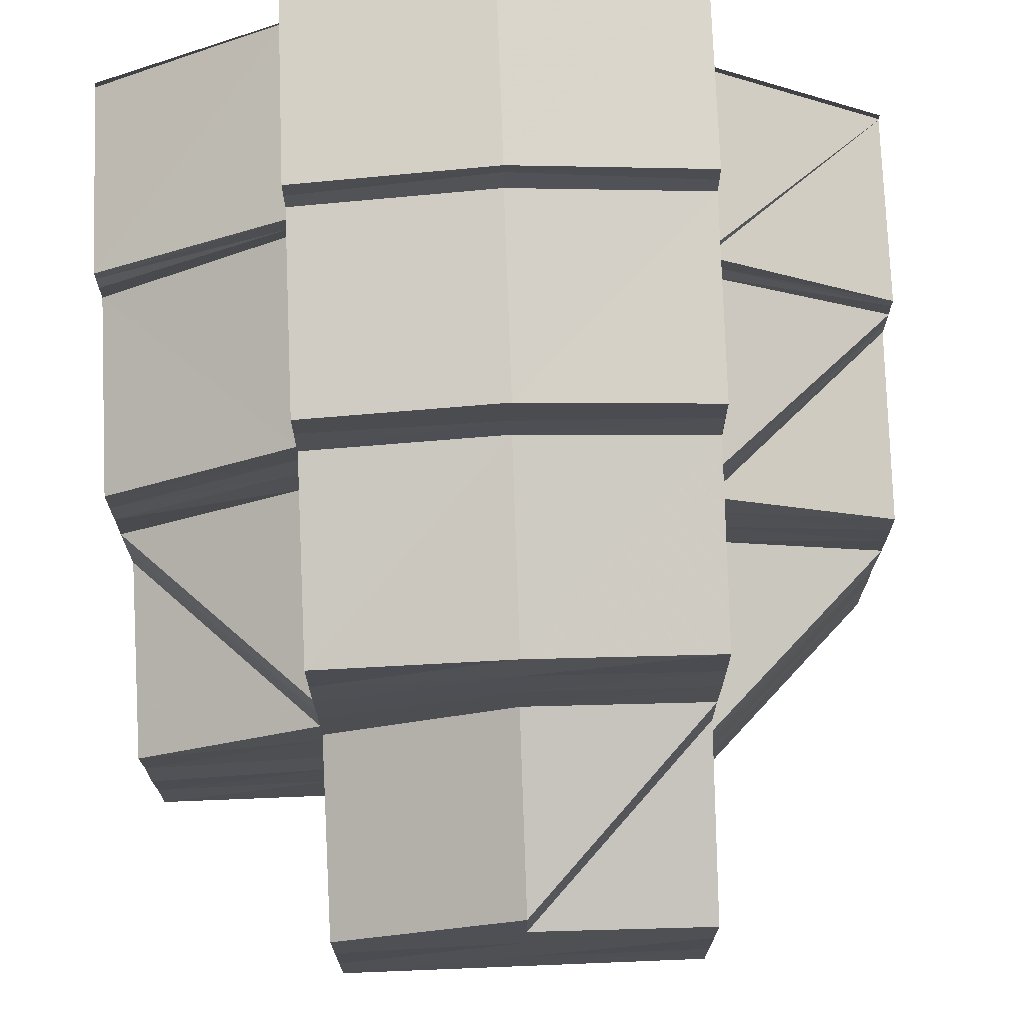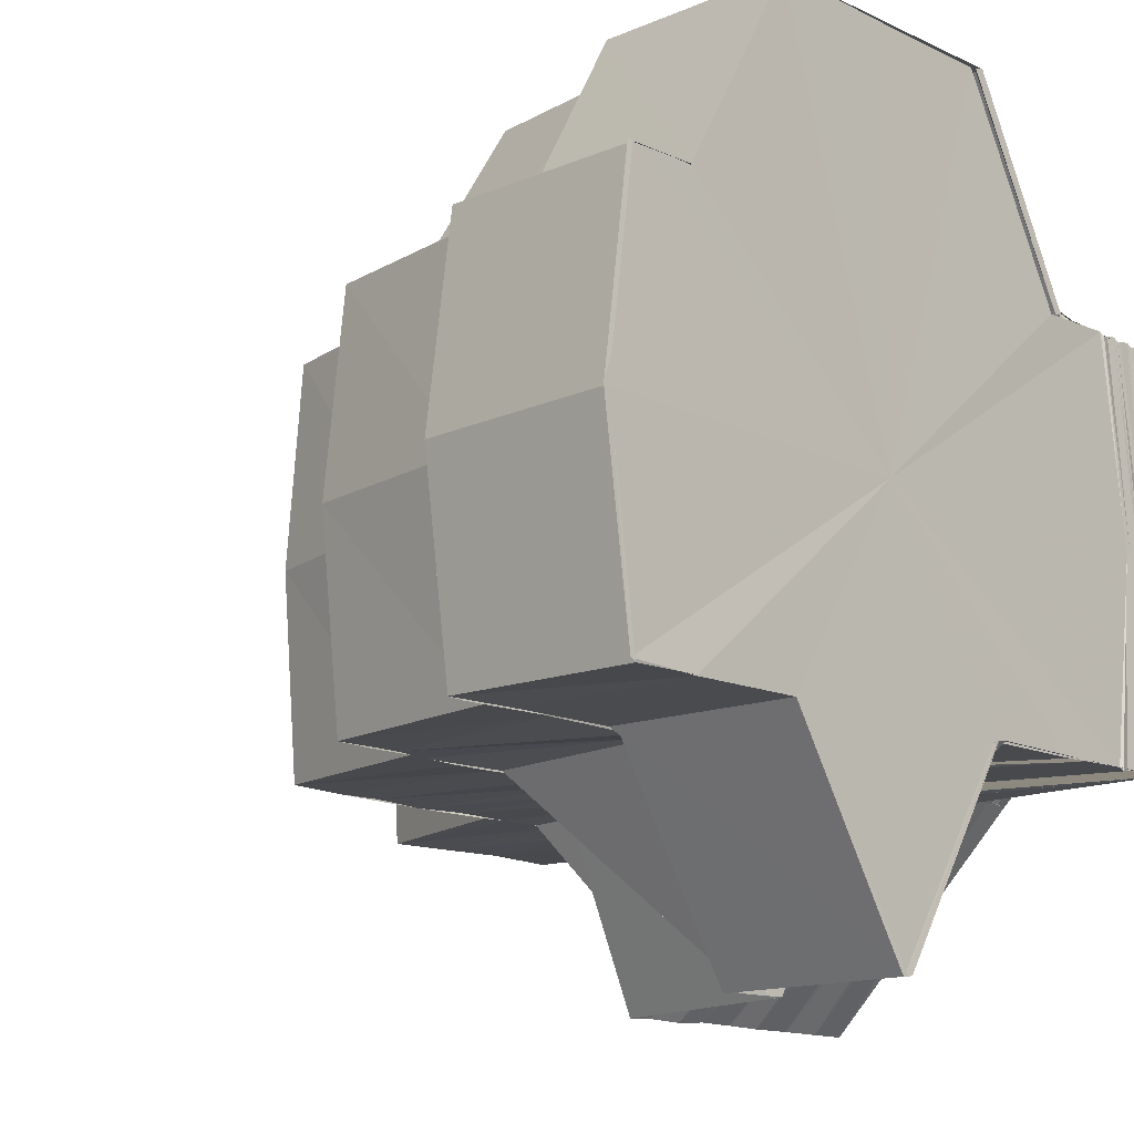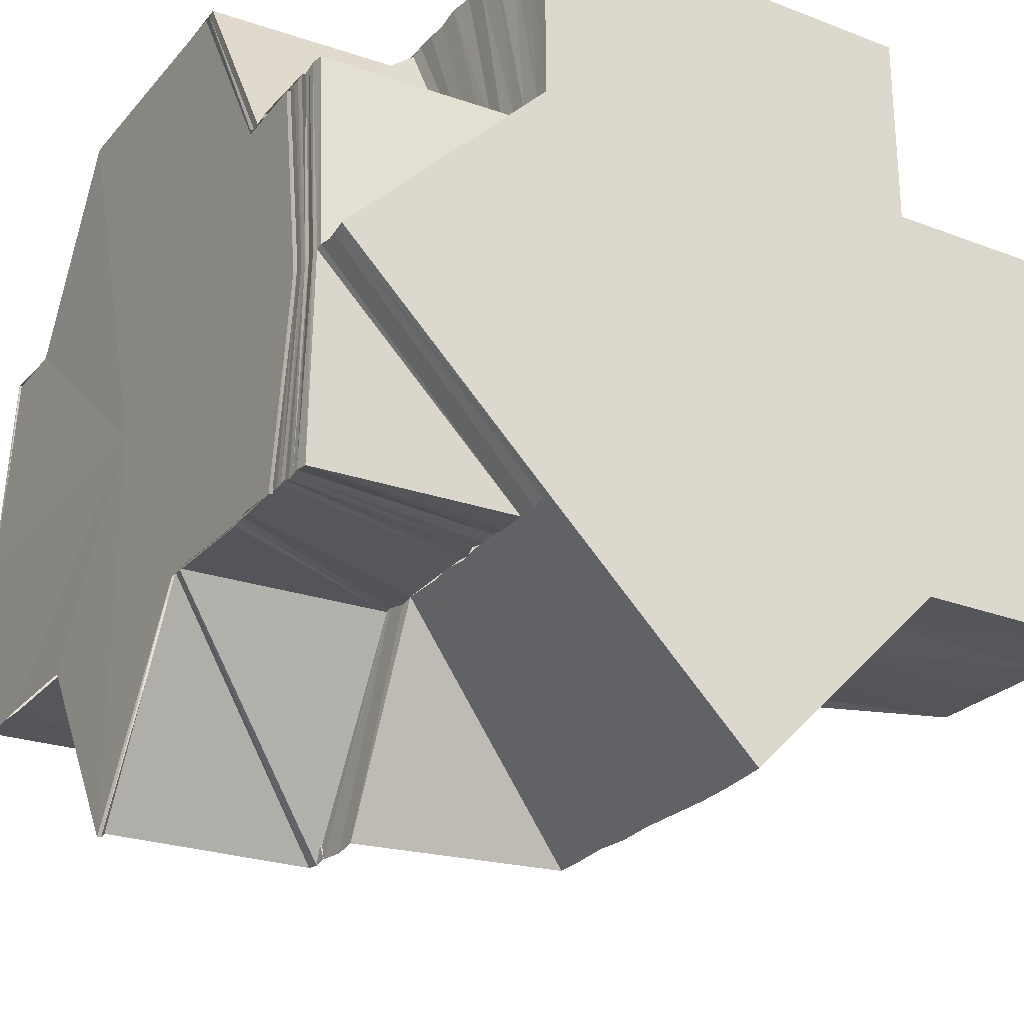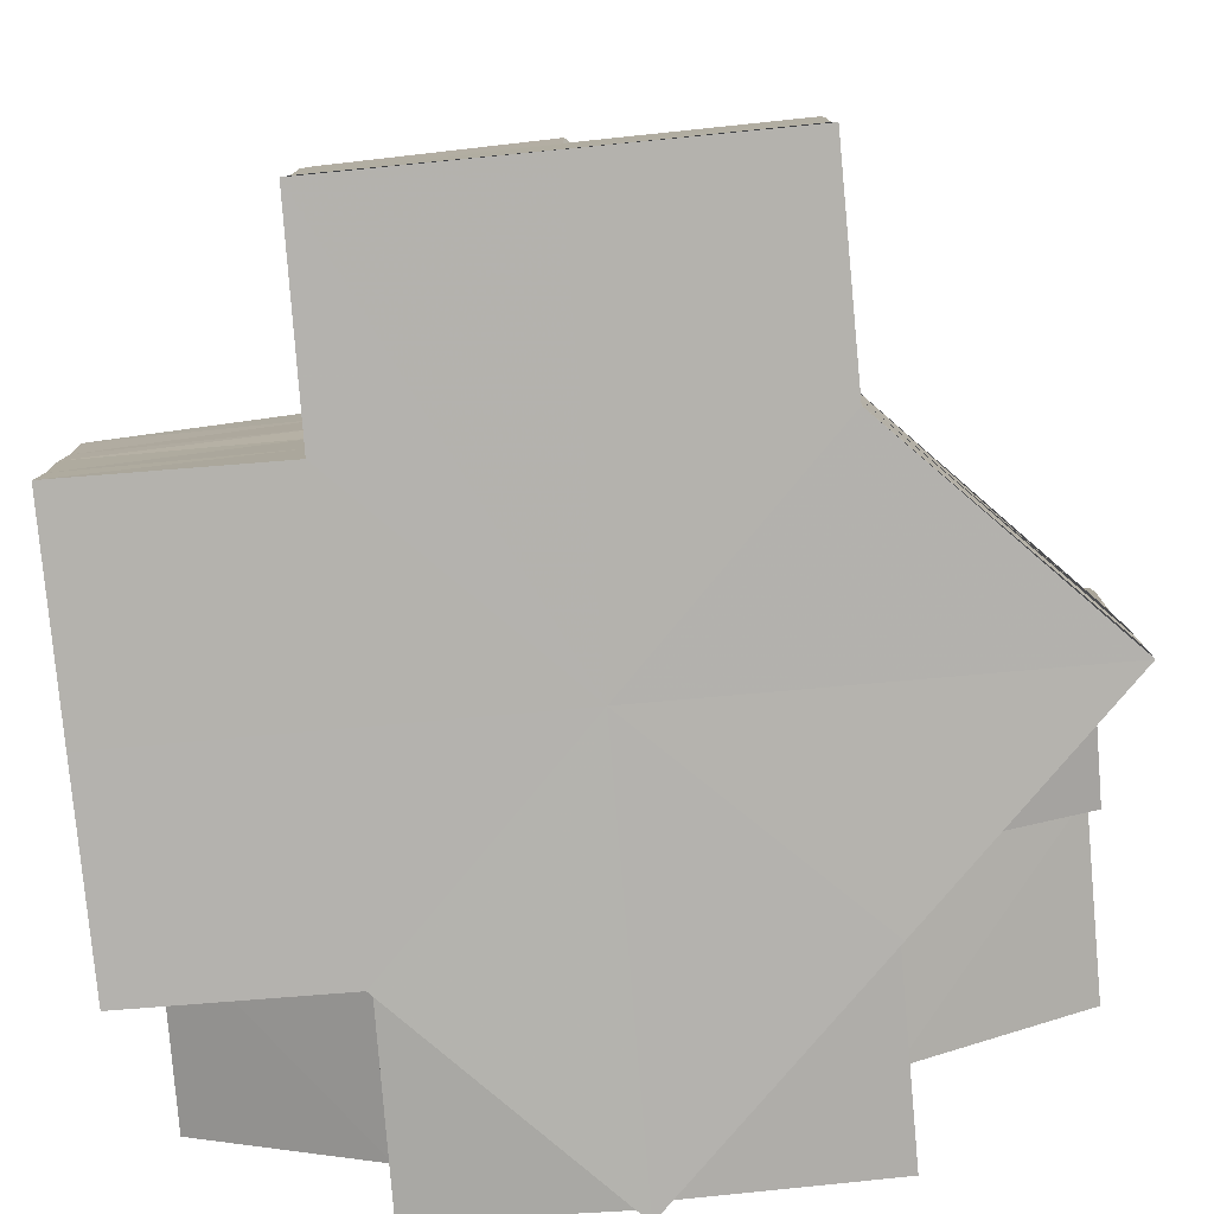
<metadata>
{"format":"obj","ext":"obj","renderer":"f3d","projection":"perspective","resolution":1024,"background":"white","views":[{"elev":71.6,"azim":-92.2,"up":"+Z"},{"elev":-13.5,"azim":42.8,"up":"+Y"},{"elev":-26.0,"azim":149.0,"up":"+Y"},{"elev":-79.7,"azim":-84.8,"up":"+Z"}]}
</metadata>
<code>
o 13956
v 2229 1867 8.178
v 2229 1867 8.182
v 2229 1867 8.178
v 2229 1867 8.178
v 2229 1867 8.182
v 2229 1867 8.186
v 2229 1867 8.182
v 2229 1867 8.178
v 2229 1867 8.182
v 2229 1867 8.178
v 2229 1867 8.186
v 2229 1867 8.186
v 2229 1867 8.189
v 2229 1867 8.186
v 2229 1867 8.182
v 2229 1867 8.182
v 2229 1867 8.178
v 2229 1867 8.186
v 2229 1867 8.185
v 2229 1867 8.19
v 2229 1867 8.193
v 2229 1867 8.189
v 2229 1867 8.189
v 2229 1867 8.189
v 2229 1867 8.188
v 2229 1867 8.193
v 2229 1867 8.193
v 2229 1867 8.196
v 2229 1867 8.193
v 2229 1867 8.188
v 2229 1867 8.197
v 2229 1867 8.199
v 2229 1867 8.196
v 2229 1867 8.2
v 2229 1867 8.202
v 2229 1867 8.199
v 2229 1867 8.203
v 2229 1867 8.202
v 2229 1867 8.202
v 2229 1867 8.205
v 2229 1867 8.206
v 2229 1867 8.208
v 2229 1867 8.205
v 2229 1867 8.205
v 2229 1867 8.203
v 2229 1867 8.205
v 2229 1867 8.208
v 2229 1867 8.205
v 2229 1867 8.202
v 2229 1867 8.2
v 2229 1867 8.199
v 2229 1867 8.195
v 2229 1867 8.2
v 2229 1867 8.196
v 2229 1867 8.199
v 2229 1867 8.195
v 2229 1867 8.197
v 2229 1867 8.194
v 2229 1867 8.199
v 2229 1867 8.198
v 2229 1867 8.202
v 2229 1867 8.197
v 2229 1867 8.204
v 2229 1867 8.191
v 2229 1867 8.192
v 2229 1867 8.19
v 2229 1867 8.195
v 2229 1867 8.192
v 2229 1867 8.198
v 2229 1867 8.199
v 2229 1867 8.198
v 2229 1867 8.192
v 2229 1867 8.197
v 2229 1867 8.191
v 2229 1867 8.195
v 2229 1867 8.187
v 2229 1867 8.187
v 2229 1867 8.186
v 2229 1867 8.192
v 2229 1867 8.192
v 2229 1867 8.191
v 2229 1867 8.19
v 2229 1867 8.188
v 2229 1867 8.192
v 2229 1867 8.193
v 2229 1867 8.193
v 2229 1867 8.199
v 2229 1867 8.192
v 2229 1867 8.199
v 2229 1867 8.199
v 2229 1867 8.199
v 2229 1867 8.193
v 2229 1867 8.2
v 2229 1867 8.186
v 2229 1867 8.19
v 2229 1867 8.183
v 2229 1867 8.189
v 2229 1867 8.194
v 2229 1867 8.183
v 2229 1867 8.183
v 2229 1867 8.194
v 2229 1867 8.192
v 2229 1867 8.19
v 2229 1867 8.195
v 2229 1867 8.188
v 2229 1867 8.192
v 2229 1867 8.191
v 2229 1867 8.196
v 2229 1867 8.194
v 2229 1867 8.194
v 2229 1867 8.199
v 2229 1867 8.191
v 2229 1867 8.192
v 2229 1867 8.187
v 2229 1867 8.189
v 2229 1867 8.192
v 2229 1867 8.196
v 2229 1867 8.197
v 2229 1867 8.191
v 2229 1867 8.194
v 2229 1867 8.194
v 2229 1867 8.194
v 2229 1867 8.192
v 2229 1867 8.189
v 2229 1867 8.192
v 2229 1867 8.191
v 2229 1867 8.189
v 2229 1867 8.187
v 2229 1867 8.189
v 2229 1867 8.186
v 2229 1867 8.193
v 2229 1867 8.189
v 2229 1867 8.187
v 2229 1867 8.188
v 2229 1867 8.186
v 2229 1867 8.185
v 2229 1867 8.182
v 2229 1867 8.182
v 2229 1867 8.178
v 2229 1867 8.178
v 2229 1867 8.178
v 2229 1867 8.178
v 2229 1867 8.18
v 2229 1867 8.183
v 2229 1867 8.181
v 2229 1867 8.18
v 2229 1867 8.178
v 2229 1867 8.185
v 2229 1867 8.184
v 2229 1867 8.183
v 2229 1867 8.187
v 2229 1867 8.185
v 2229 1867 8.187
v 2229 1867 8.184
v 2229 1867 8.183
v 2229 1867 8.181
v 2229 1867 8.185
v 2229 1867 8.183
v 2229 1867 8.18
v 2229 1867 8.18
v 2229 1867 8.178
v 2229 1867 8.178
v 2229 1867 8.178
v 2229 1867 8.178
v 2229 1867 8.179
v 2229 1867 8.179
v 2229 1867 8.179
v 2229 1867 8.179
v 2229 1867 8.178
v 2229 1867 8.18
v 2229 1867 8.179
v 2229 1867 8.179
v 2229 1867 8.18
v 2229 1867 8.18
v 2229 1867 8.18
v 2229 1867 8.18
v 2229 1867 8.181
v 2229 1867 8.18
v 2229 1867 8.181
v 2229 1867 8.18
v 2229 1867 8.181
v 2229 1867 8.179
v 2229 1867 8.179
v 2229 1867 8.18
v 2229 1867 8.179
v 2229 1867 8.179
v 2229 1867 8.178
v 2229 1867 8.181
v 2229 1867 8.18
v 2229 1867 8.178
v 2229 1867 8.178
v 2229 1867 8.178
v 2229 1867 8.18
v 2229 1867 8.181
v 2229 1867 8.179
v 2229 1867 8.18
v 2229 1867 8.178
v 2229 1867 8.183
v 2229 1867 8.18
v 2229 1867 8.181
v 2229 1867 8.184
v 2229 1867 8.181
v 2229 1867 8.183
v 2229 1867 8.186
v 2229 1867 8.182
v 2229 1867 8.184
v 2229 1867 8.187
v 2229 1867 8.183
v 2229 1867 8.186
v 2229 1867 8.181
v 2229 1867 8.181
v 2229 1867 8.188
v 2229 1867 8.184
v 2229 1867 8.182
v 2229 1867 8.189
v 2229 1867 8.184
v 2229 1867 8.182
v 2229 1867 8.185
v 2229 1867 8.183
v 2229 1867 8.186
v 2229 1867 8.183
v 2229 1867 8.189
v 2229 1867 8.19
v 2229 1867 8.191
v 2229 1867 8.186
v 2229 1867 8.185
v 2229 1867 8.184
v 2229 1867 8.188
v 2229 1867 8.184
v 2229 1867 8.187
v 2229 1867 8.183
v 2229 1867 8.192
v 2229 1867 8.194
v 2229 1867 8.191
v 2229 1867 8.195
v 2229 1867 8.188
v 2229 1867 8.187
v 2229 1867 8.189
v 2229 1867 8.186
v 2229 1867 8.2
v 2229 1867 8.2
v 2229 1867 8.202
v 2229 1867 8.202
v 2229 1867 8.197
v 2229 1867 8.204
v 2229 1867 8.209
v 2229 1867 8.202
v 2229 1867 8.189
v 2229 1867 8.184
v 2229 1867 8.187
v 2229 1867 8.183
v 2229 1867 8.185
v 2229 1867 8.181
v 2229 1867 8.189
v 2229 1867 8.192
v 2229 1867 8.194
v 2229 1867 8.191
v 2229 1867 8.197
v 2229 1867 8.194
v 2229 1867 8.2
v 2229 1867 8.196
v 2229 1867 8.189
v 2229 1867 8.187
v 2229 1867 8.203
v 2229 1867 8.199
v 2229 1867 8.205
v 2229 1867 8.208
v 2229 1867 8.205
v 2229 1867 8.207
v 2229 1867 8.209
v 2229 1867 8.202
v 2229 1867 8.2
v 2229 1867 8.187
v 2229 1867 8.184
v 2229 1867 8.185
v 2229 1867 8.181
v 2229 1867 8.182
v 2229 1867 8.178
v 2229 1867 8.186
v 2229 1867 8.189
v 2229 1867 8.182
v 2229 1867 8.178
v 2229 1867 8.178
v 2229 1867 8.183
v 2229 1867 8.187
v 2229 1867 8.189
v 2229 1867 8.184
v 2229 1867 8.18
v 2229 1867 8.18
v 2229 1867 8.178
v 2229 1867 8.181
v 2229 1867 8.184
v 2229 1867 8.178
v 2229 1867 8.178
v 2229 1867 8.178
v 2229 1867 8.181
v 2229 1867 8.178
v 2229 1867 8.185
v 2229 1867 8.188
v 2229 1867 8.182
v 2229 1867 8.178
v 2229 1867 8.178
v 2229 1867 8.181
v 2229 1867 8.181
v 2229 1867 8.18
v 2229 1867 8.181
v 2229 1867 8.18
v 2229 1867 8.18
v 2229 1867 8.181
v 2229 1867 8.182
v 2229 1867 8.182
v 2229 1867 8.181
v 2229 1867 8.182
v 2229 1867 8.184
v 2229 1867 8.184
v 2229 1867 8.183
v 2229 1867 8.181
v 2229 1867 8.185
v 2229 1867 8.182
v 2229 1867 8.186
v 2229 1867 8.183
v 2229 1867 8.18
v 2229 1867 8.181
v 2229 1867 8.181
v 2229 1867 8.182
v 2229 1867 8.181
v 2229 1867 8.182
v 2229 1867 8.182
v 2229 1867 8.183
v 2229 1867 8.182
v 2229 1867 8.183
v 2229 1867 8.183
v 2229 1867 8.182
v 2229 1867 8.182
v 2229 1867 8.183
v 2229 1867 8.183
v 2229 1867 8.183
v 2229 1867 8.183
v 2229 1867 8.186
v 2229 1867 8.182
v 2229 1867 8.183
v 2229 1867 8.183
v 2229 1867 8.184
v 2229 1867 8.191
v 2229 1867 8.186
v 2229 1867 8.185
v 2229 1867 8.184
v 2229 1867 8.183
v 2229 1867 8.182
v 2229 1867 8.184
v 2229 1867 8.182
v 2229 1867 8.183
v 2229 1867 8.181
v 2229 1867 8.181
v 2229 1867 8.182
v 2229 1867 8.181
v 2229 1867 8.18
v 2229 1867 8.181
v 2229 1867 8.181
v 2229 1867 8.209
v 2229 1867 8.208
v 2229 1867 8.21
v 2229 1867 8.208
v 2229 1867 8.205
v 2229 1867 8.211
v 2229 1867 8.208
v 2229 1867 8.212
v 2229 1867 8.21
v 2229 1867 8.213
v 2229 1867 8.212
v 2229 1867 8.213
v 2229 1867 8.212
v 2229 1867 8.213
v 2229 1867 8.209
v 2229 1867 8.21
v 2229 1867 8.204
v 2229 1867 8.213
v 2229 1867 8.215
v 2229 1867 8.213
v 2229 1867 8.212
v 2229 1867 8.212
v 2229 1867 8.213
v 2229 1867 8.215
v 2229 1867 8.212
v 2229 1867 8.213
v 2229 1867 8.21
v 2229 1867 8.211
v 2229 1867 8.205
v 2229 1867 8.21
v 2229 1867 8.204
v 2229 1867 8.206
v 2229 1867 8.212
v 2229 1867 8.212
v 2229 1867 8.206
v 2229 1867 8.216
v 2229 1867 8.216
v 2229 1867 8.216
v 2229 1867 8.212
v 2229 1867 8.212
v 2229 1867 8.206
v 2229 1867 8.217
v 2229 1867 8.215
v 2229 1867 8.216
v 2229 1867 8.216
v 2229 1867 8.217
v 2229 1867 8.216
v 2229 1867 8.217
v 2229 1867 8.216
v 2229 1867 8.216
v 2229 1867 8.216
v 2229 1867 8.217
v 2229 1867 8.217
v 2229 1867 8.216
v 2229 1867 8.215
v 2229 1867 8.213
v 2229 1867 8.213
v 2229 1867 8.215
v 2229 1867 8.216
v 2229 1867 8.212
v 2229 1867 8.212
v 2229 1867 8.216
v 2229 1867 8.216
v 2229 1867 8.207
v 2229 1867 8.206
v 2229 1867 8.2
v 2229 1867 8.206
v 2229 1867 8.2
v 2229 1867 8.207
v 2229 1867 8.2
v 2229 1867 8.199
v 2229 1867 8.206
v 2229 1867 8.2
v 2229 1867 8.207
v 2229 1867 8.2
v 2229 1867 8.213
v 2229 1867 8.216
v 2229 1867 8.216
v 2229 1867 8.217
v 2229 1867 8.218
v 2229 1867 8.216
v 2229 1867 8.216
v 2229 1867 8.213
v 2229 1867 8.212
v 2229 1867 8.207
v 2229 1867 8.207
v 2229 1867 8.207
v 2229 1867 8.2
v 2229 1867 8.194
v 2229 1867 8.188
v 2229 1867 8.184
v 2229 1867 8.183
v 2229 1867 8.184
v 2229 1867 8.188
v 2229 1867 8.194
v 2229 1867 8.194
v 2229 1867 8.2
v 2229 1867 8.2
v 2229 1867 8.207
v 2229 1867 8.2
v 2229 1867 8.2
v 2229 1867 8.194
v 2229 1867 8.2
v 2229 1867 8.193
v 2229 1867 8.2
v 2229 1867 8.191
v 2229 1867 8.192
v 2229 1867 8.187
v 2229 1867 8.192
v 2229 1867 8.187
v 2229 1867 8.193
v 2229 1867 8.187
v 2229 1867 8.199
v 2229 1867 8.193
v 2229 1867 8.2
v 2229 1867 8.206
v 2229 1867 8.212
v 2229 1867 8.207
v 2229 1867 8.193
v 2229 1867 8.188
v 2229 1867 8.193
v 2229 1867 8.187
v 2229 1867 8.188
v 2229 1867 8.194
v 2229 1867 8.188
v 2229 1867 8.182
v 2229 1867 8.184
v 2229 1867 8.184
v 2229 1867 8.183
v 2229 1867 8.184
v 2229 1867 8.184
v 2229 1867 8.183
v 2229 1867 8.184
v 2229 1867 8.184
v 2229 1867 8.183
v 2229 1867 8.184
v 2229 1867 8.204
v 2229 1867 8.207
v 2229 1867 8.209
v 2229 1867 8.205
v 2229 1867 8.21
v 2229 1867 8.205
v 2229 1867 8.213
v 2229 1867 8.212
v 2229 1867 8.199
v 2229 1867 8.206
v 2229 1867 8.199
v 2229 1867 8.198
v 2229 1867 8.204
v 2229 1867 8.199
v 2229 1867 8.205
v 2229 1867 8.204
v 2229 1867 8.178
v 2229 1867 8.178
v 2229 1867 8.178
v 2229 1867 8.178
v 2229 1867 8.178
v 2229 1867 8.178
v 2229 1867 8.178
v 2229 1867 8.178
v 2229 1867 8.178
v 2229 1867 8.178
v 2229 1867 8.178
v 2229 1867 8.178
v 2229 1867 8.178
f 1 2 3
f 4 5 1
f 5 6 2
f 2 7 8
f 9 2 10
f 11 12 7
f 6 13 11
f 14 11 2
f 2 11 15
f 15 16 17
f 18 19 16
f 11 20 18
f 13 21 20
f 22 20 11
f 20 23 12
f 24 25 19
f 20 26 24
f 27 26 20
f 27 28 26
f 26 29 24
f 24 29 30
f 28 31 26
f 26 31 29
f 28 32 31
f 31 33 29
f 32 34 31
f 31 34 33
f 32 35 34
f 34 36 33
f 35 37 34
f 34 37 36
f 37 38 36
f 39 40 37
f 37 41 38
f 40 42 41
f 43 41 37
f 41 44 38
f 45 46 43
f 46 47 48
f 45 48 49
f 50 45 35
f 51 45 50
f 52 53 51
f 54 55 50
f 56 57 53
f 58 56 59
f 57 60 61
f 62 61 53
f 60 63 61
f 64 65 62
f 66 64 67
f 65 68 69
f 68 70 71
f 72 71 73
f 74 73 75
f 76 77 72
f 78 76 74
f 77 79 80
f 76 80 81
f 78 81 82
f 77 83 84
f 83 85 84
f 85 86 87
f 88 85 89
f 85 90 91
f 92 93 90
f 94 78 95
f 96 78 94
f 97 95 98
f 99 100 94
f 97 101 102
f 103 104 101
f 105 97 106
f 105 102 107
f 106 108 109
f 110 111 108
f 112 109 113
f 114 105 112
f 114 107 115
f 116 110 117
f 117 50 118
f 119 116 120
f 120 118 121
f 122 54 118
f 123 122 121
f 124 119 125
f 125 121 126
f 127 125 126
f 128 124 127
f 129 125 127
f 130 114 129
f 126 131 132
f 130 115 133
f 134 126 22
f 134 132 135
f 136 134 14
f 136 135 137
f 138 137 139
f 138 136 9
f 140 138 141
f 142 143 140
f 143 144 145
f 146 145 147
f 144 148 149
f 150 149 145
f 148 128 151
f 152 151 149
f 153 127 151
f 154 130 153
f 155 154 152
f 156 155 150
f 154 133 157
f 155 157 158
f 156 158 159
f 160 159 161
f 160 156 146
f 162 160 163
f 164 165 162
f 165 166 167
f 168 167 169
f 166 170 171
f 172 171 167
f 170 173 174
f 175 174 171
f 176 177 174
f 176 178 179
f 180 181 175
f 182 180 172
f 183 182 168
f 180 184 185
f 182 185 186
f 183 186 187
f 188 189 184
f 190 183 191
f 192 193 190
f 193 194 195
f 196 195 197
f 194 198 199
f 200 199 195
f 198 201 202
f 203 202 199
f 201 204 205
f 206 205 202
f 204 207 208
f 209 208 205
f 208 210 211
f 207 212 213
f 213 214 210
f 212 215 216
f 216 217 214
f 218 219 217
f 220 221 219
f 222 223 218
f 223 224 225
f 223 225 226
f 222 226 227
f 228 227 229
f 230 229 231
f 232 233 228
f 234 232 230
f 233 235 222
f 232 236 237
f 233 238 236
f 234 237 239
f 240 235 233
f 241 242 235
f 243 244 235
f 243 245 244
f 246 245 247
f 248 234 209
f 248 239 249
f 250 248 206
f 250 249 251
f 252 251 253
f 252 250 203
f 254 250 252
f 254 255 250
f 256 255 254
f 257 256 254
f 256 258 255
f 258 259 255
f 258 260 259
f 260 261 259
f 257 262 263
f 260 264 261
f 44 264 260
f 264 265 261
f 266 267 264
f 264 268 265
f 268 240 265
f 268 269 240
f 269 270 271
f 269 271 272
f 30 257 273
f 30 263 274
f 275 274 276
f 277 276 278
f 279 280 275
f 281 279 277
f 282 281 283
f 273 252 284
f 284 252 200
f 285 286 252
f 287 285 284
f 284 253 288
f 289 288 290
f 289 284 196
f 291 287 289
f 292 284 289
f 293 291 294
f 294 289 295
f 296 289 297
f 298 299 292
f 300 298 296
f 301 300 302
f 303 304 305
f 306 307 308
f 309 310 307
f 310 311 312
f 313 312 307
f 314 315 313
f 316 314 317
f 315 318 319
f 318 320 321
f 322 312 323
f 319 324 312
f 312 325 326
f 324 327 325
f 312 324 328
f 311 329 324
f 321 330 324
f 329 331 330
f 330 332 327
f 324 330 333
f 334 335 332
f 330 334 336
f 337 334 330
f 337 338 334
f 220 339 337
f 338 340 334
f 340 341 335
f 334 340 342
f 338 343 340
f 344 339 345
f 342 94 346
f 336 346 347
f 348 99 346
f 349 348 347
f 333 347 350
f 351 349 350
f 328 350 352
f 353 351 352
f 354 352 355
f 356 353 355
f 357 358 359
f 41 360 44
f 361 360 41
f 361 362 360
f 360 363 364
f 362 365 360
f 360 365 366
f 362 367 365
f 365 368 366
f 365 369 368
f 370 371 365
f 371 372 368
f 372 373 374
f 374 375 376
f 377 378 369
f 378 379 380
f 381 377 382
f 382 383 384
f 385 386 374
f 386 387 388
f 389 388 390
f 387 391 388
f 387 392 391
f 393 394 391
f 395 396 392
f 397 398 392
f 399 398 400
f 401 395 402
f 403 401 404
f 404 402 385
f 404 405 402
f 406 407 405
f 407 408 409
f 410 406 411
f 411 412 413
f 414 404 415
f 416 417 414
f 417 404 383
f 417 418 404
f 419 420 418
f 420 421 422
f 423 420 419
f 424 423 419
f 425 424 426
f 427 428 424
f 429 427 424
f 430 429 431
f 432 433 423
f 432 433 434
f 433 435 434
f 435 436 434
f 437 436 438
f 438 439 440
f 436 439 412
f 436 439 434
f 439 441 397
f 439 441 434
f 441 442 434
f 443 442 444
f 442 445 434
f 442 445 446
f 445 447 434
f 447 448 434
f 448 449 434
f 449 450 434
f 450 451 434
f 451 452 434
f 452 453 434
f 453 454 434
f 455 456 434
f 457 456 458
f 455 459 460
f 461 460 462
f 463 461 464
f 465 466 339
f 466 467 339
f 466 468 467
f 468 469 467
f 468 470 471
f 472 473 468
f 472 474 473
f 475 474 472
f 475 446 474
f 476 477 475
f 473 478 479
f 480 479 481
f 478 482 479
f 478 483 482
f 483 484 482
f 343 485 340
f 340 485 96
f 343 486 485
f 485 487 96
f 486 488 485
f 485 488 487
f 486 489 488
f 488 490 487
f 489 491 488
f 488 491 490
f 489 492 491
f 491 493 490
f 492 494 491
f 491 494 493
f 494 495 493
f 61 496 497
f 496 498 497
f 63 499 498
f 498 500 367
f 501 500 498
f 500 502 503
f 504 505 501
f 506 504 501
f 507 506 508
f 509 510 511
f 512 513 514
f 513 515 514
f 516 512 514
f 515 517 514
f 518 516 514
f 517 519 514
f 520 518 514
f 519 521 514
f 522 520 514
f 521 523 514
f 524 522 514
f 523 524 514

</code>
